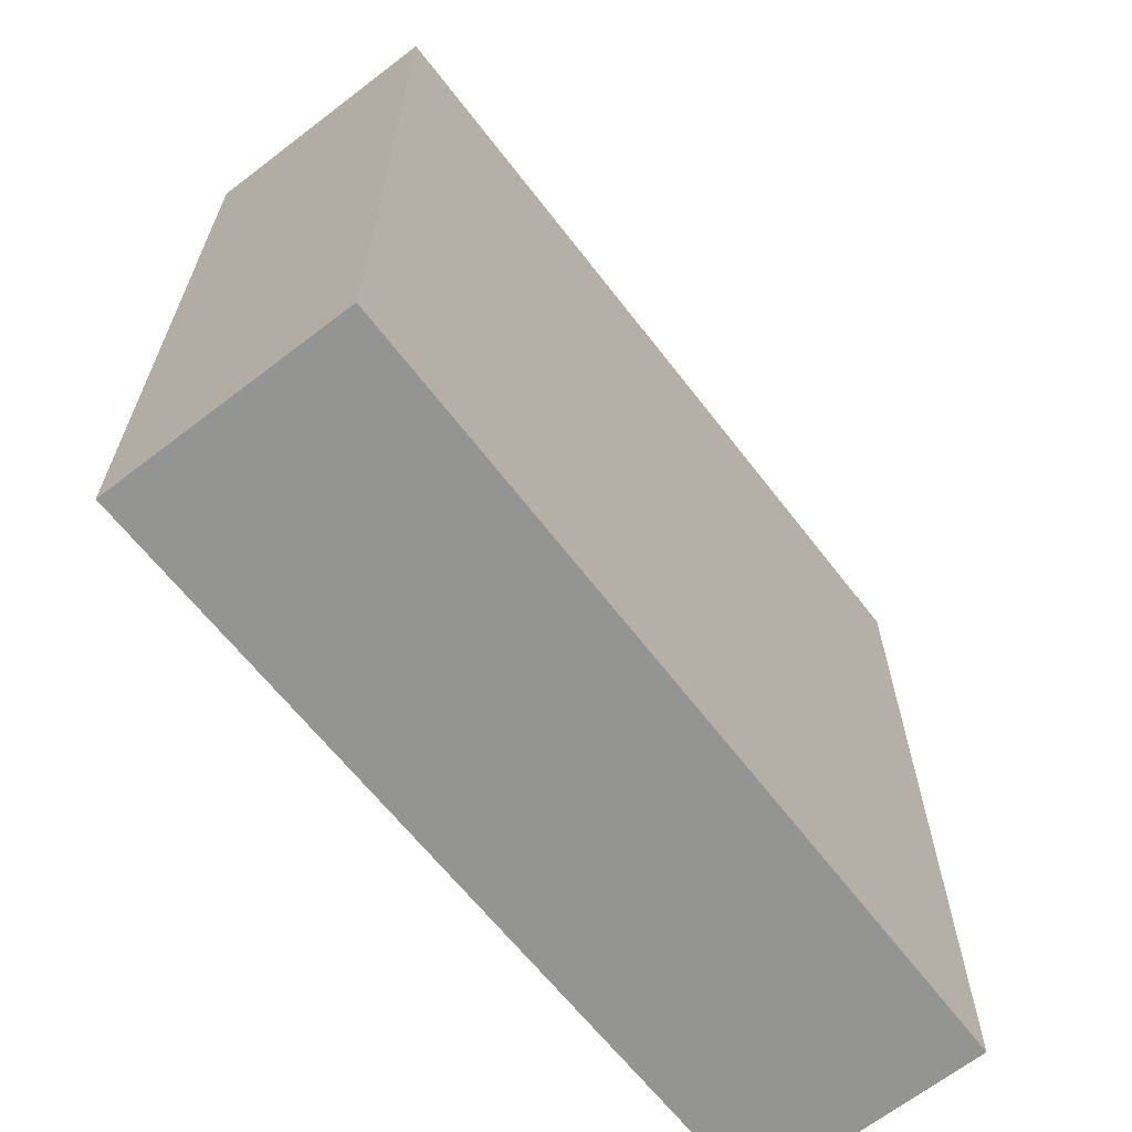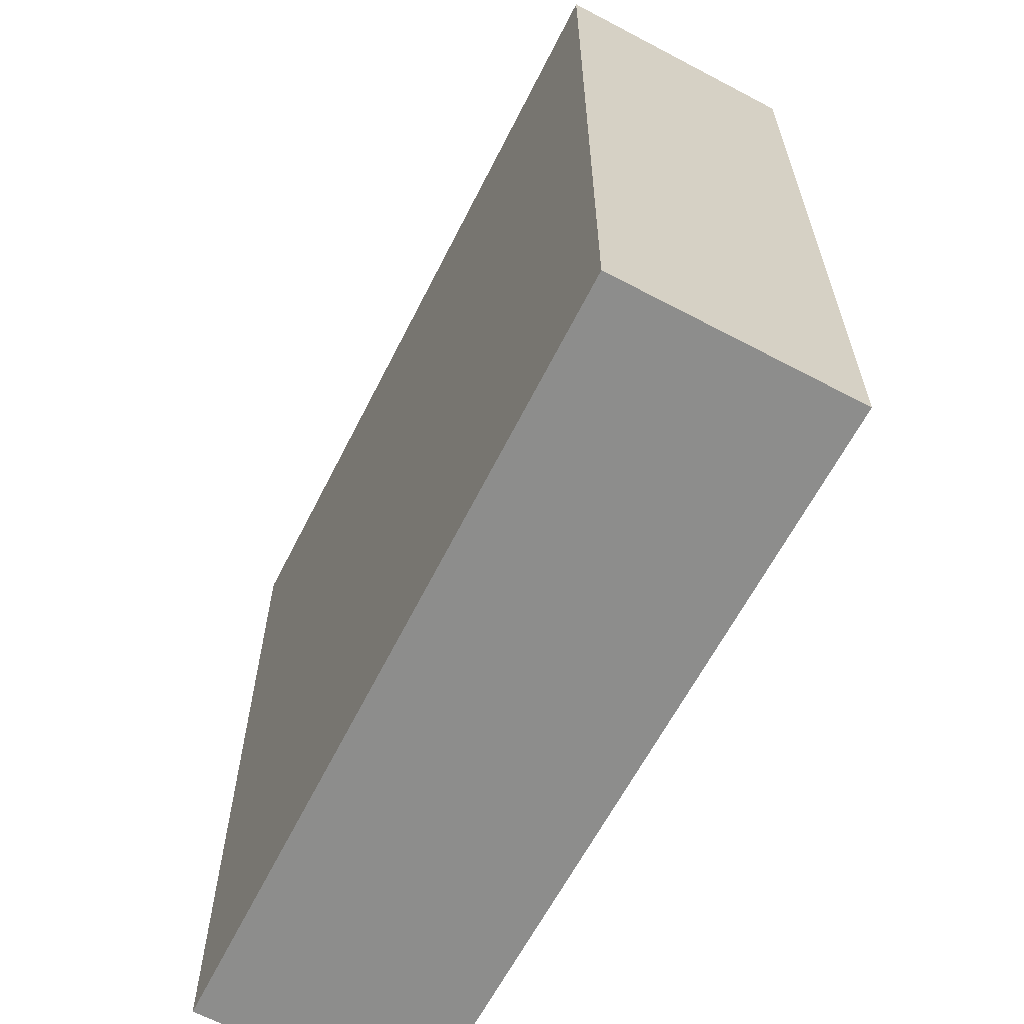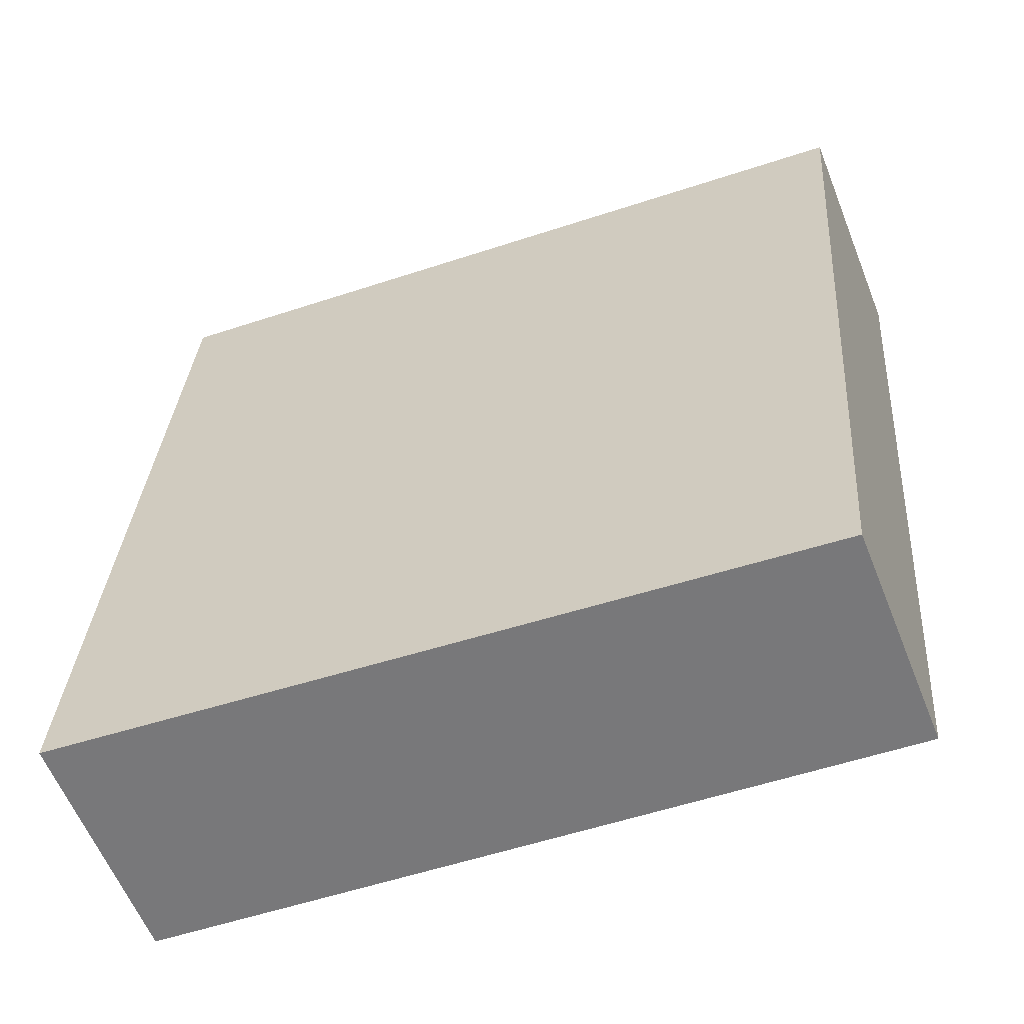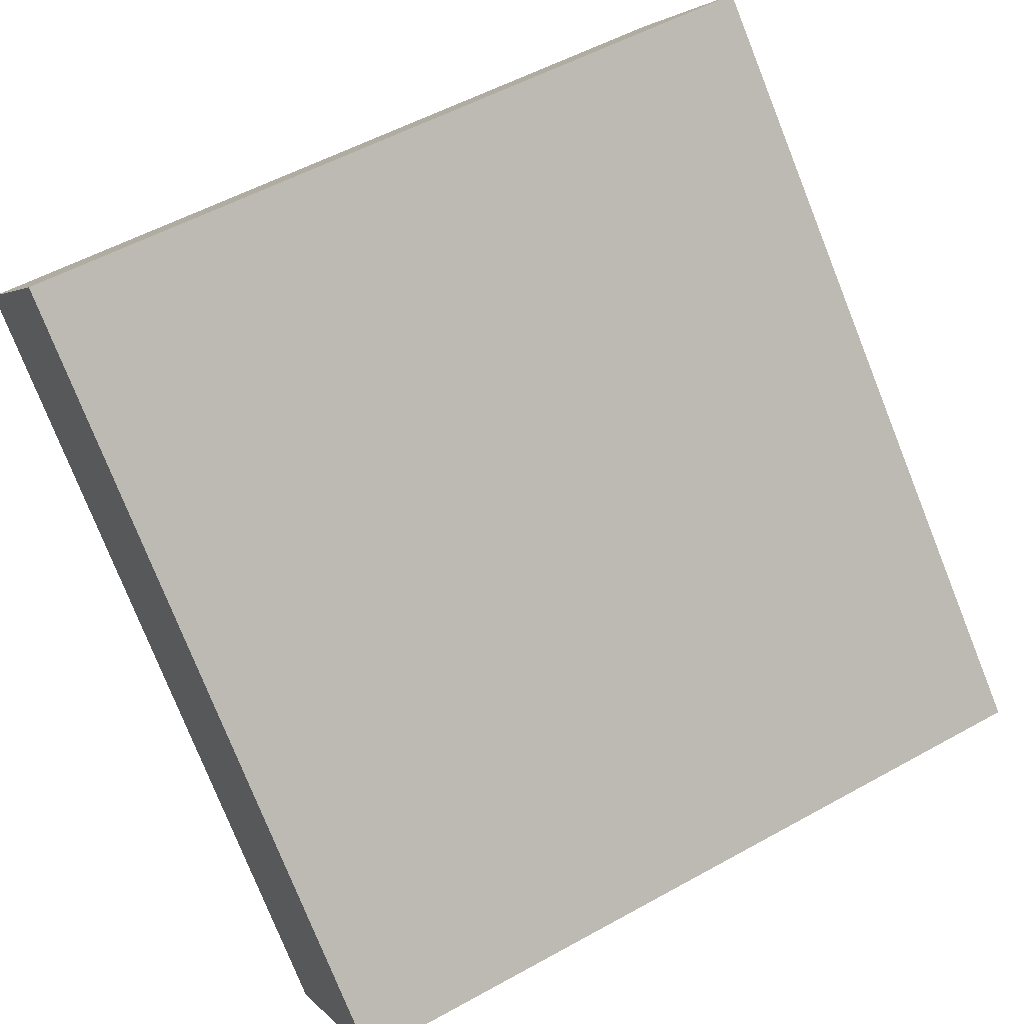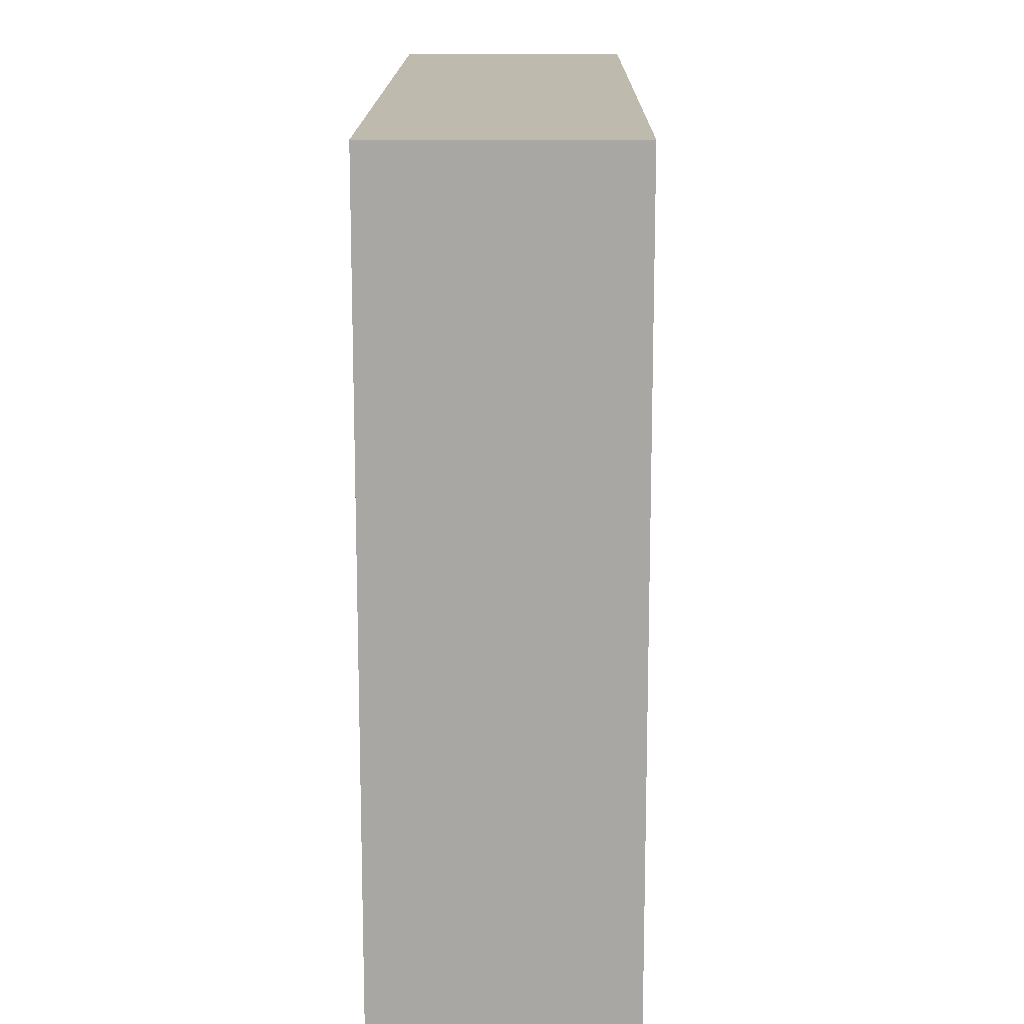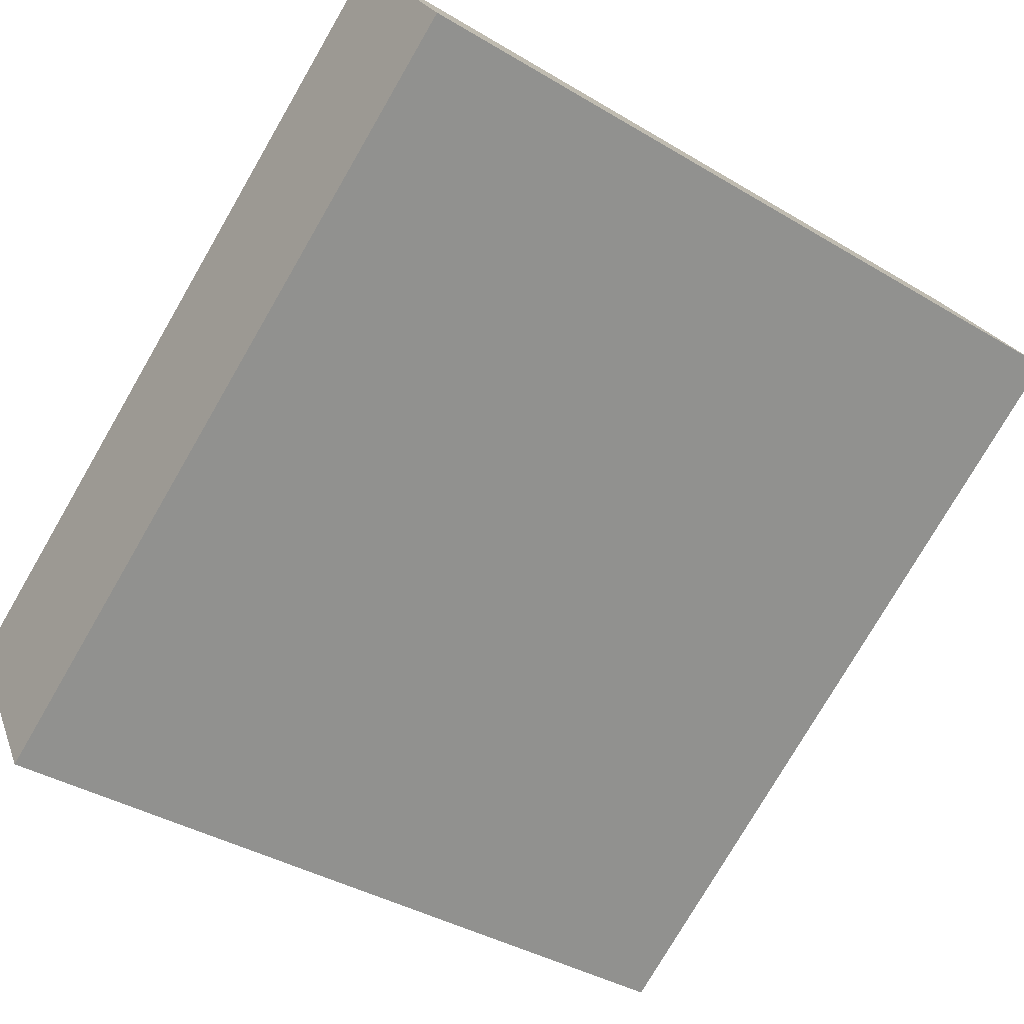
<metadata>
{"format":"obj","ext":"obj","renderer":"f3d","projection":"perspective","resolution":1024,"background":"white","views":[{"elev":-66.9,"azim":149.3,"up":"+Y"},{"elev":-64.4,"azim":83.6,"up":"+Y"},{"elev":32.0,"azim":-176.0,"up":"+Z"},{"elev":-78.3,"azim":-158.2,"up":"+Z"},{"elev":15.4,"azim":111.6,"up":"+Y"},{"elev":-77.7,"azim":149.8,"up":"+Z"}]}
</metadata>
<code>
v  2.986 3.39 -1.178
v  0.346 3.39 0.868
v  3.355 3.39 -0.25
v  0 3.39 2.076e-16
v  3.355 1.531e-17 -0.25
v  2.986 7.213e-17 -1.178
v  0 0 0
v  0.346 -5.315e-17 0.868
g defaultobject
f 1 2 3
f 2 1 4
f 5 1 3
f 1 5 6
f 6 4 1
f 4 6 7
f 7 2 4
f 2 7 8
f 8 3 2
f 3 8 5
f 8 6 5
f 6 8 7

</code>
